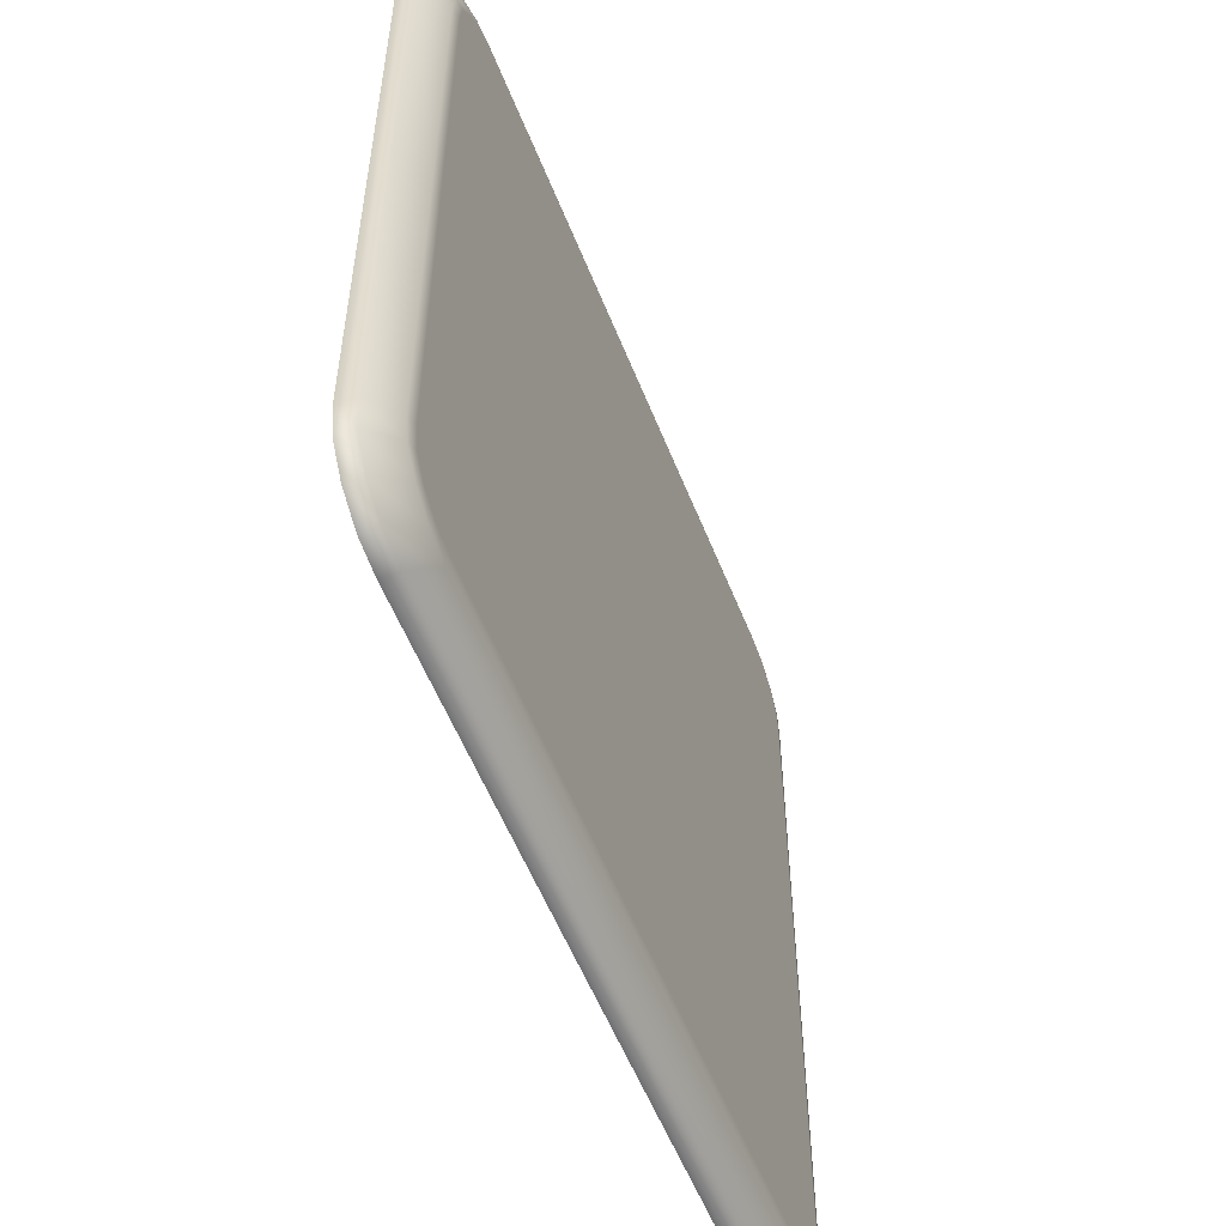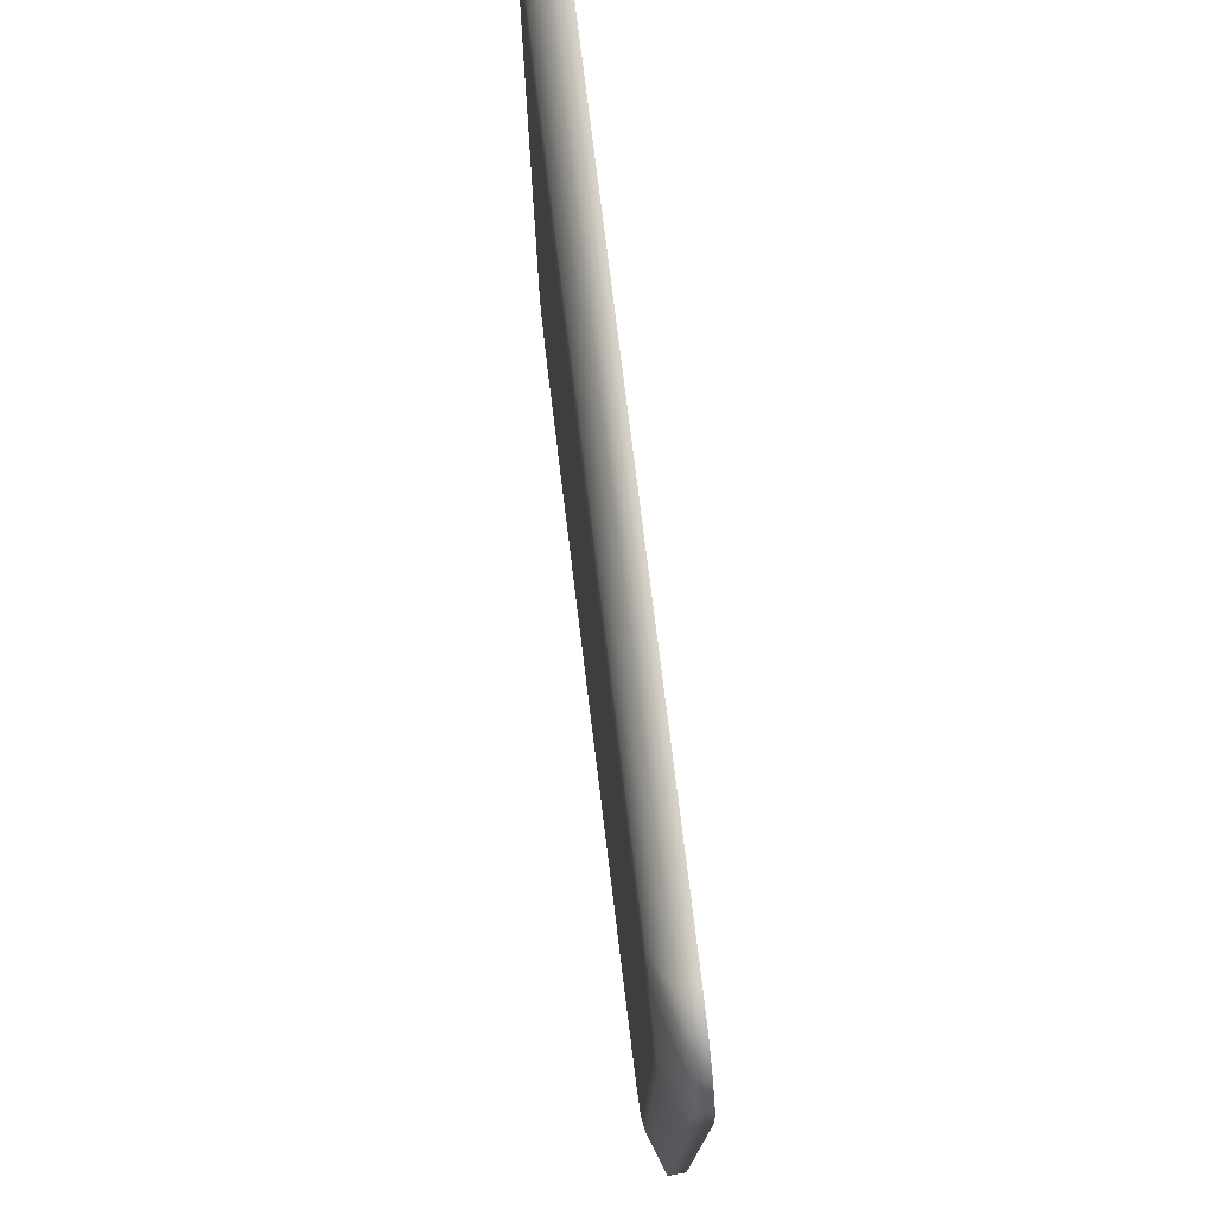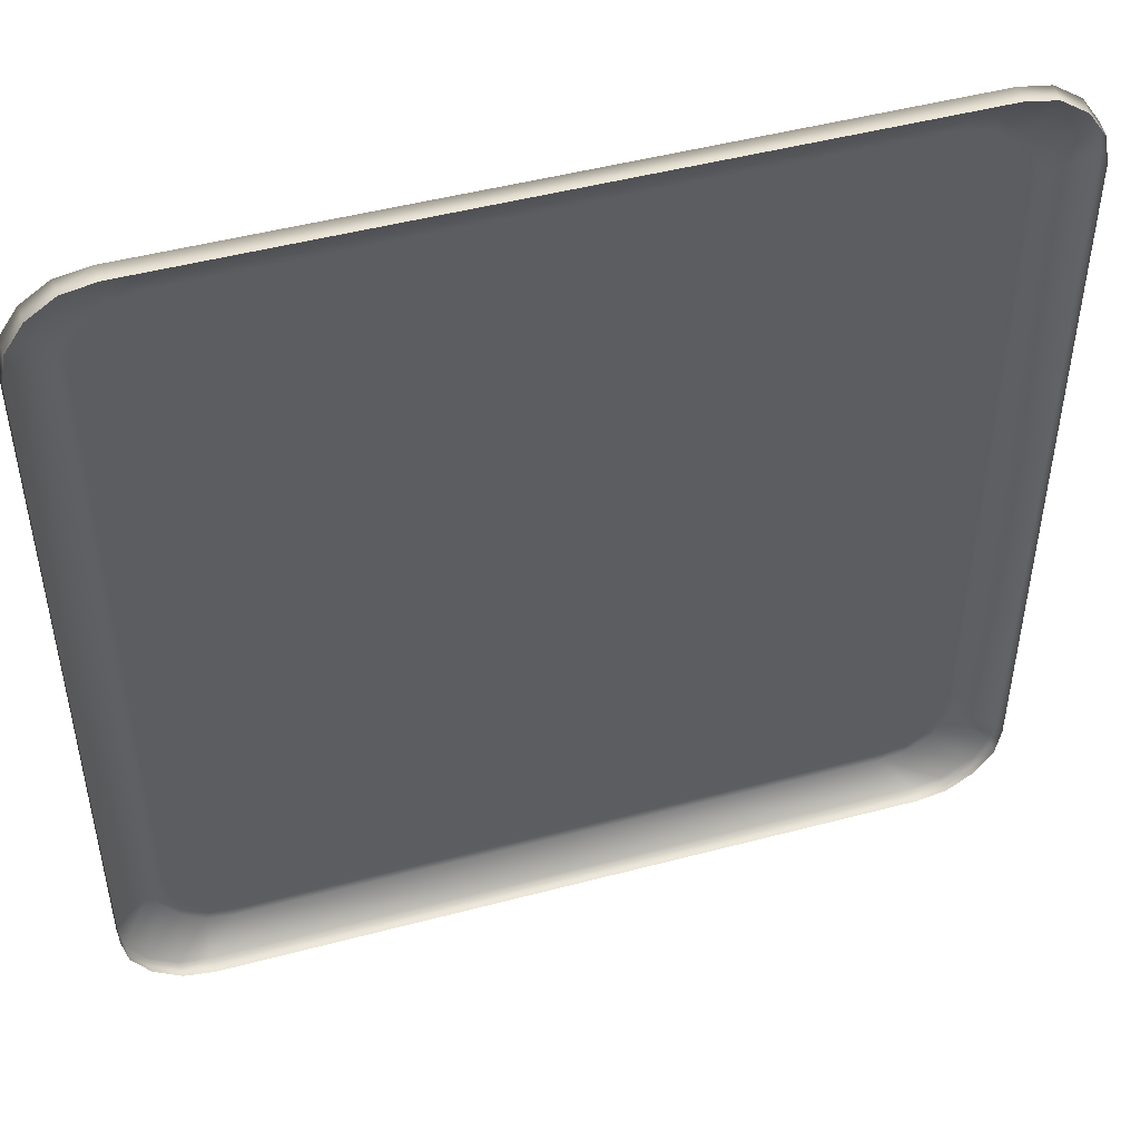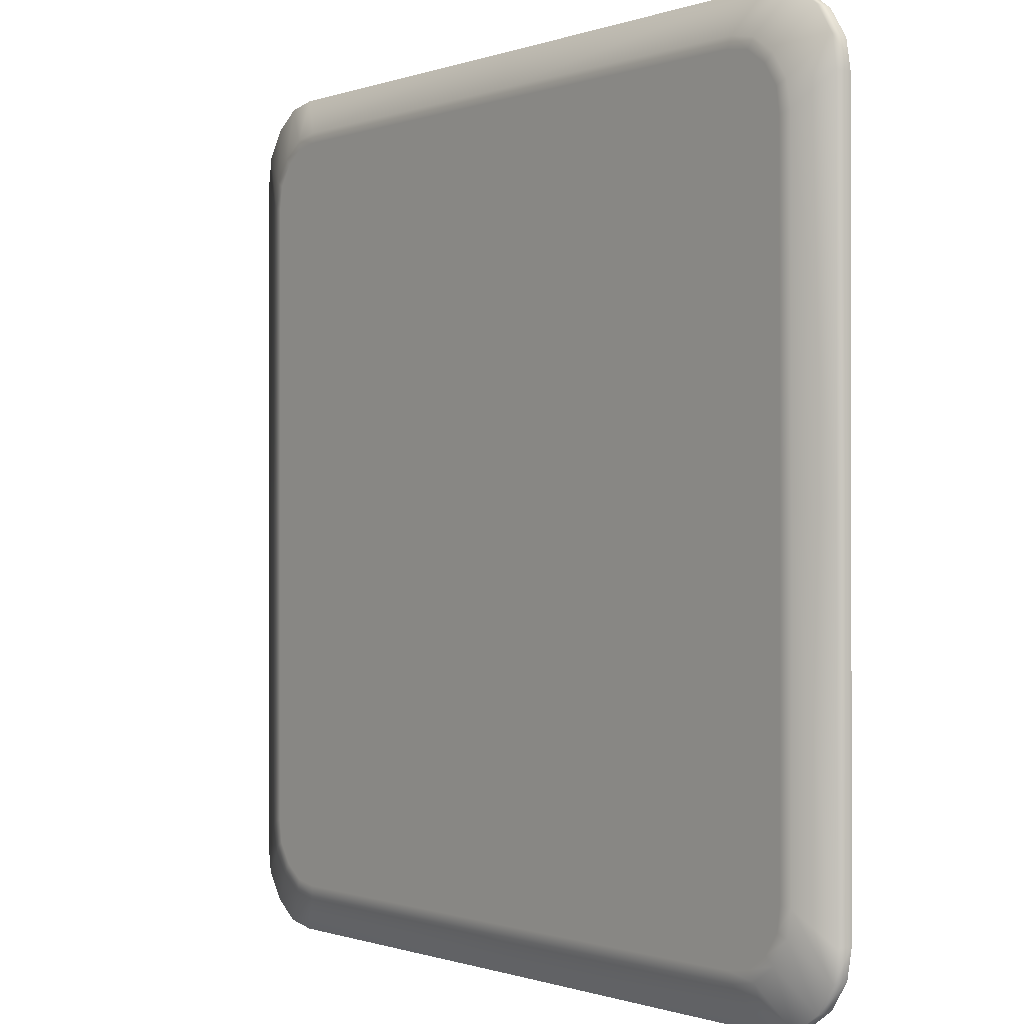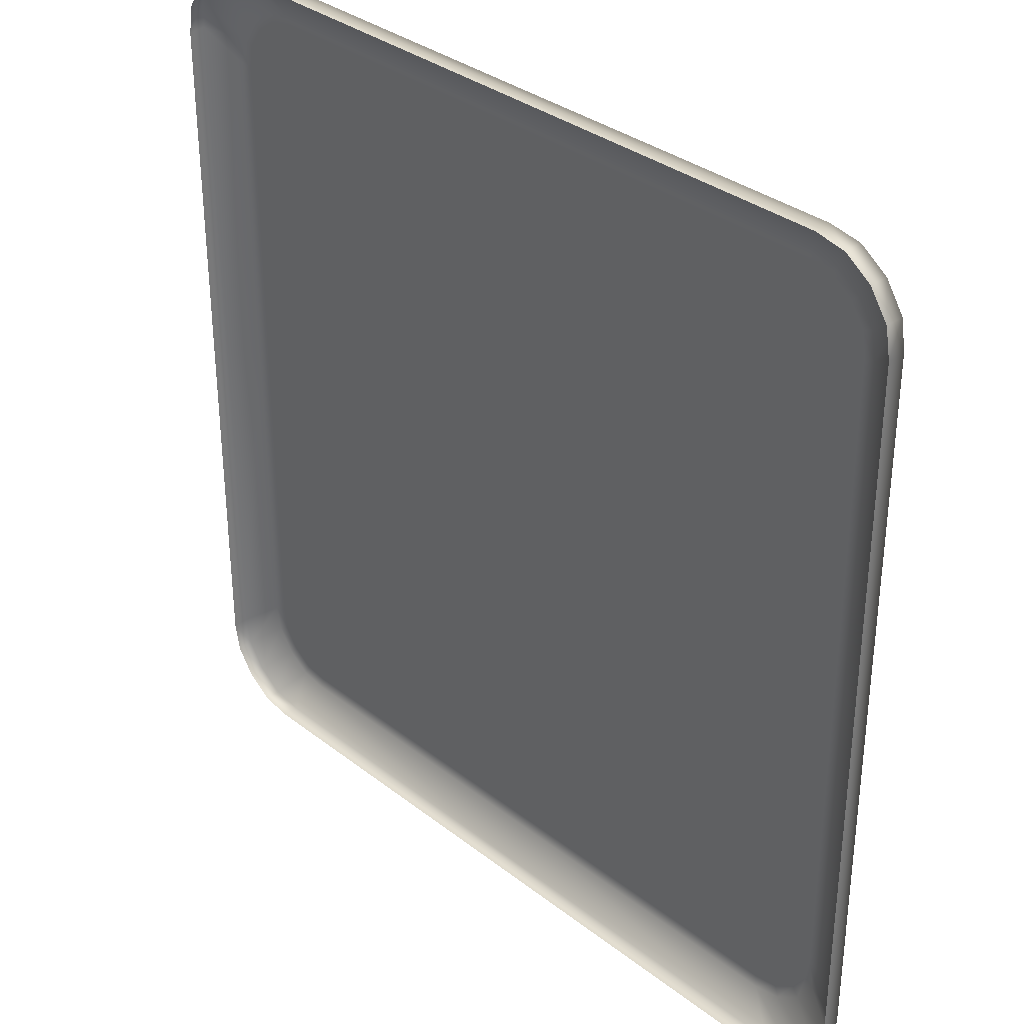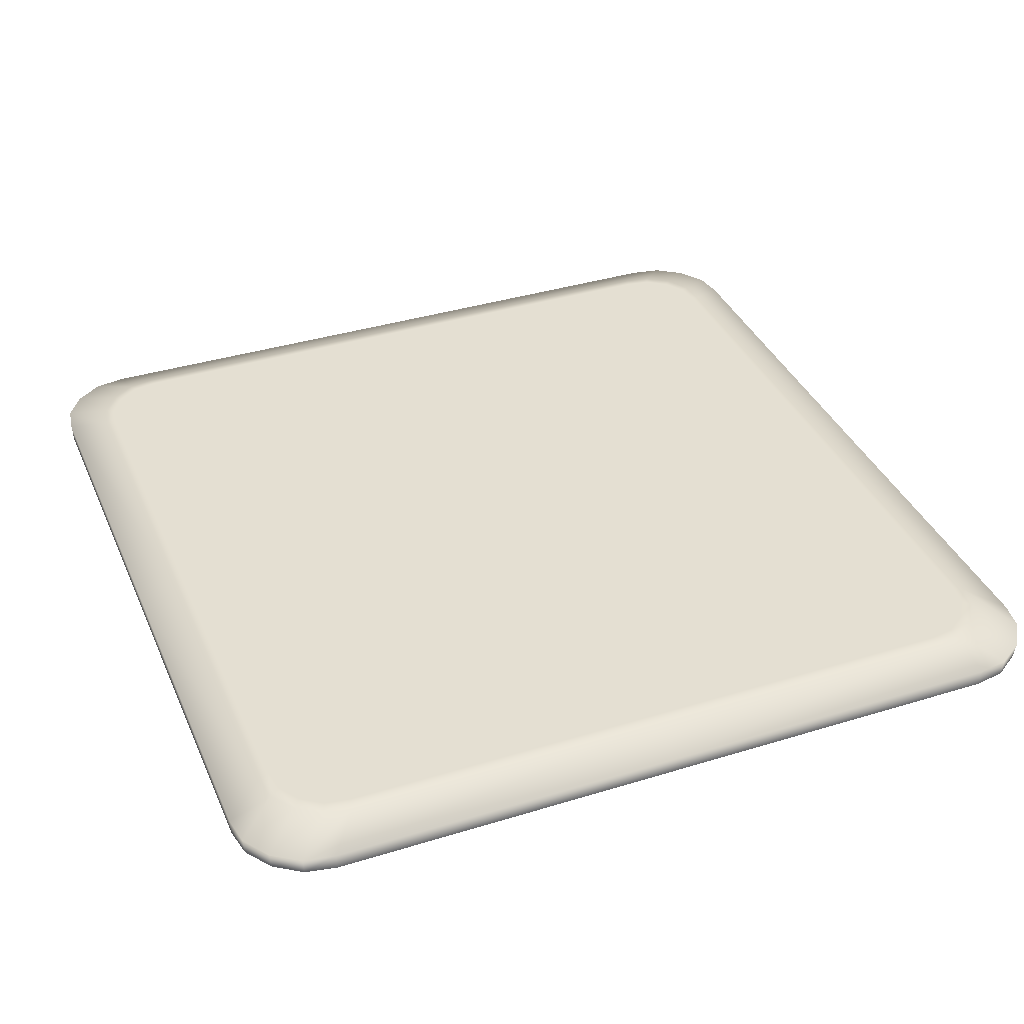
<metadata>
{"format":"obj","ext":"obj","renderer":"f3d","projection":"perspective","resolution":1024,"background":"white","views":[{"elev":-55.8,"azim":111.4,"up":"+Z"},{"elev":76.7,"azim":-97.0,"up":"+Z"},{"elev":48.3,"azim":-16.5,"up":"+Z"},{"elev":-0.5,"azim":-127.4,"up":"+Z"},{"elev":33.9,"azim":46.3,"up":"+Z"},{"elev":37.1,"azim":-21.7,"up":"+Y"}]}
</metadata>
<code>
g m_sp_pressure_switch_pad_01
v -0.7204 0.03901 0.6097
v -0.714 0.03901 0.6537
v -0.7333 0.0355 0.6633
v -0.7418 0.03508 0.6145
v -0.8136 0.007615 0.669
v -0.8048 0.007615 0.725
v -1.828e-18 0.03901 0.7281
v -6.017e-17 0.03901 0
v -0.7211 0.03901 -1.601e-16
v -0.6876 0.03901 0.6929
v -0.6487 0.03901 0.72
v -0.6026 0.03901 0.7273
v -0.6075 0.03512 0.7488
v -0.6585 0.03552 0.7391
v -0.7199 0.007615 0.8113
v -0.6615 0.007615 0.8213
v -0.8131 0.007615 -1.619e-16
v -0.7423 0.03489 -1.629e-16
v -0.7029 0.03564 0.708
v -0.7708 0.007615 0.7762
v -4.742e-19 0.03492 0.7493
v 0 0.007615 0.8207
v -0.7418 0.03508 -0.6145
v -0.8136 0.007615 -0.669
v -0.8048 0.007615 -0.725
v -0.7333 0.0355 -0.6633
v -0.714 0.03901 -0.6537
v -0.7204 0.03901 -0.6097
v -6.017e-17 0.03901 0
v -0.6876 0.03901 -0.6929
v -0.6487 0.03901 -0.72
v -0.6026 0.03901 -0.7273
v -0.6585 0.03552 -0.7391
v -0.6075 0.03512 -0.7488
v -0.6615 0.007615 -0.8213
v -0.7199 0.007615 -0.8113
v -1.828e-18 0.03901 -0.7281
v -0.7211 0.03901 -1.601e-16
v -0.7423 0.03489 -1.629e-16
v -0.7708 0.007615 -0.7762
v -0.7029 0.03564 -0.708
v 0 0.007615 -0.8207
v -4.742e-19 0.03492 -0.7493
v -0.8131 0.007615 -1.619e-16
v 0.7418 0.03508 0.6145
v 0.8136 0.007615 0.669
v 0.8048 0.007615 0.725
v 0.7333 0.0355 0.6633
v 0.714 0.03901 0.6537
v 0.7204 0.03901 0.6097
v -1.828e-18 0.03901 0.7281
v -6.017e-17 0.03901 0
v 0.7211 0.03901 -1.735e-16
v 0.6876 0.03901 0.6929
v 0.6487 0.03901 0.72
v 0.6026 0.03901 0.7273
v 0.6585 0.03552 0.7391
v 0.6075 0.03512 0.7488
v 0.6615 0.007615 0.8213
v 0.7199 0.007615 0.8113
v 0.7423 0.03489 -1.757e-16
v 0.8131 0.007615 -1.677e-16
v 0.7029 0.03564 0.708
v 0.7708 0.007615 0.7762
v 0 0.007615 0.8207
v -4.742e-19 0.03492 0.7493
v 0.7204 0.03901 -0.6097
v 0.714 0.03901 -0.6537
v 0.7333 0.0355 -0.6633
v 0.7418 0.03508 -0.6145
v 0.8136 0.007615 -0.669
v 0.8048 0.007615 -0.725
v -6.017e-17 0.03901 0
v 0.6876 0.03901 -0.6929
v 0.6487 0.03901 -0.72
v 0.6026 0.03901 -0.7273
v 0.6075 0.03512 -0.7488
v 0.6585 0.03552 -0.7391
v 0.7199 0.007615 -0.8113
v 0.6615 0.007615 -0.8213
v -1.828e-18 0.03901 -0.7281
v 0.7211 0.03901 -1.735e-16
v 0.7423 0.03489 -1.757e-16
v 0.8131 0.007615 -1.677e-16
v 0.7029 0.03564 -0.708
v 0.7708 0.007615 -0.7762
v -4.742e-19 0.03492 -0.7493
v 0 0.007615 -0.8207
v -0.812 -0.02448 0.6677
v -0.8136 0.007615 0.669
v -0.8048 0.007615 0.725
v -0.8024 -0.02448 0.7228
v -0.7708 0.007615 0.7762
v -0.7682 -0.02448 0.7737
v -0.812 -0.02448 -1.501e-16
v -0.8131 0.007615 -1.619e-16
v -0.7177 -0.02448 0.8088
v -0.7199 0.007615 0.8113
v -0.6615 0.007615 0.8213
v -0.6601 -0.02448 0.8196
v 0 0.007615 0.8207
v 0 -0.02448 0.8196
v -0.7682 -0.02448 0.7737
v -0.7708 0.007615 0.7762
v -0.812 -0.02448 -0.6677
v -0.8024 -0.02448 -0.7228
v -0.8048 0.007615 -0.725
v -0.8136 0.007615 -0.669
v -0.8131 0.007615 -1.619e-16
v -0.812 -0.02448 -1.501e-16
v -0.8024 -0.02448 -0.7228
v -0.7682 -0.02448 -0.7737
v -0.7708 0.007615 -0.7762
v -0.8048 0.007615 -0.725
v -0.7199 0.007615 -0.8113
v -0.7177 -0.02448 -0.8088
v -0.6615 0.007615 -0.8213
v -0.6601 -0.02448 -0.8196
v 0 0.007615 -0.8207
v 0 -0.02448 -0.8196
v 0.812 -0.02448 0.6677
v 0.8024 -0.02448 0.7228
v 0.8048 0.007615 0.725
v 0.8136 0.007615 0.669
v 0.7708 0.007615 0.7762
v 0.7682 -0.02448 0.7737
v 0.8131 0.007615 -1.677e-16
v 0.812 -0.02448 -1.501e-16
v 0.7177 -0.02448 0.8088
v 0.6601 -0.02448 0.8196
v 0.6615 0.007615 0.8213
v 0.7199 0.007615 0.8113
v 0 0.007615 0.8207
v 0 -0.02448 0.8196
v 0.7682 -0.02448 0.7737
v 0.7708 0.007615 0.7762
v 0.812 -0.02448 -0.6677
v 0.8136 0.007615 -0.669
v 0.8048 0.007615 -0.725
v 0.8024 -0.02448 -0.7228
v 0.7708 0.007615 -0.7762
v 0.7682 -0.02448 -0.7737
v 0.812 -0.02448 -0.6677
v 0.812 -0.02448 -1.501e-16
v 0.8131 0.007615 -1.677e-16
v 0.7177 -0.02448 -0.8088
v 0.7199 0.007615 -0.8113
v 0.6615 0.007615 -0.8213
v 0.6601 -0.02448 -0.8196
v 0 0.007615 -0.8207
v 0 -0.02448 -0.8196
v 0.7682 -0.02448 -0.7737
v 0.7708 0.007615 -0.7762
g m_sp_pressure_switch_pad_01_0
f 3 2 1
f 4 3 1
f 4 5 3
f 5 6 3
f 1 2 7
f 1 7 8
f 8 9 1
f 1 9 4
f 2 10 7
f 10 11 7
f 11 12 7
f 13 12 11
f 14 13 11
f 14 11 10
f 14 15 13
f 15 16 13
f 17 5 4
f 18 17 4
f 9 18 4
f 3 6 19
f 19 14 10
f 19 10 2
f 3 19 2
f 6 20 19
f 20 15 14
f 19 20 14
f 13 21 12
f 13 16 21
f 21 7 12
f 16 22 21
f 25 24 23
f 26 25 23
f 27 26 23
f 28 27 23
f 27 28 29
f 30 27 29
f 27 30 26
f 31 30 29
f 32 31 29
f 31 32 33
f 32 34 33
f 34 35 33
f 35 36 33
f 29 37 32
f 32 37 34
f 28 38 29
f 23 24 39
f 28 23 39
f 38 28 39
f 40 25 26
f 41 40 26
f 36 40 41
f 33 36 41
f 31 33 41
f 30 31 41
f 30 41 26
f 42 35 34
f 43 42 34
f 37 43 34
f 24 44 39
f 47 46 45
f 48 47 45
f 49 48 45
f 50 49 45
f 51 49 50
f 52 51 50
f 50 53 52
f 51 54 49
f 49 54 48
f 51 55 54
f 51 56 55
f 55 56 57
f 56 58 57
f 58 56 51
f 58 59 57
f 59 60 57
f 61 53 50
f 45 61 50
f 45 46 61
f 46 62 61
f 57 60 63
f 55 57 63
f 54 55 63
f 54 63 48
f 63 64 48
f 60 64 63
f 64 47 48
f 65 59 58
f 66 65 58
f 66 58 51
f 69 68 67
f 70 69 67
f 70 71 69
f 71 72 69
f 73 67 68
f 73 68 74
f 73 74 75
f 73 75 76
f 77 76 75
f 78 77 75
f 78 75 74
f 78 79 77
f 79 80 77
f 76 81 73
f 73 82 67
f 70 67 82
f 83 70 82
f 84 71 70
f 83 84 70
f 69 72 85
f 85 78 74
f 85 74 68
f 69 85 68
f 72 86 85
f 86 79 78
f 85 86 78
f 77 80 87
f 76 77 87
f 81 76 87
f 80 88 87
f 91 90 89
f 92 91 89
f 93 91 92
f 94 93 92
f 95 89 90
f 96 95 90
f 99 98 97
f 100 99 97
f 101 99 100
f 102 101 100
f 97 98 103
f 98 104 103
f 107 106 105
f 108 107 105
f 108 105 109
f 105 110 109
f 113 112 111
f 114 113 111
f 113 115 112
f 115 116 112
f 115 117 116
f 117 118 116
f 117 119 118
f 119 120 118
f 123 122 121
f 124 123 121
f 123 125 122
f 125 126 122
f 124 121 127
f 121 128 127
f 131 130 129
f 132 131 129
f 131 133 130
f 133 134 130
f 132 129 135
f 136 132 135
f 139 138 137
f 140 139 137
f 141 139 140
f 142 141 140
f 144 143 138
f 145 144 138
f 148 147 146
f 149 148 146
f 150 148 149
f 151 150 149
f 146 147 152
f 147 153 152

</code>
